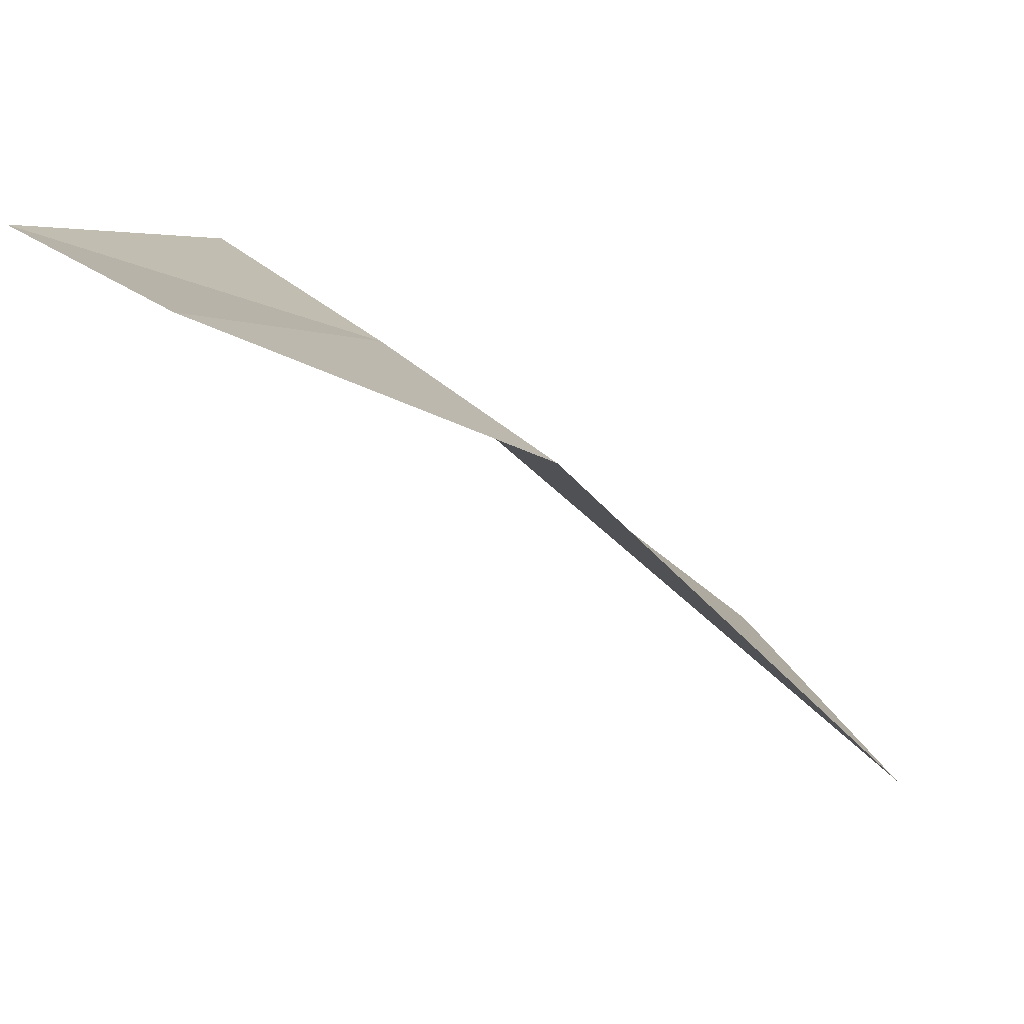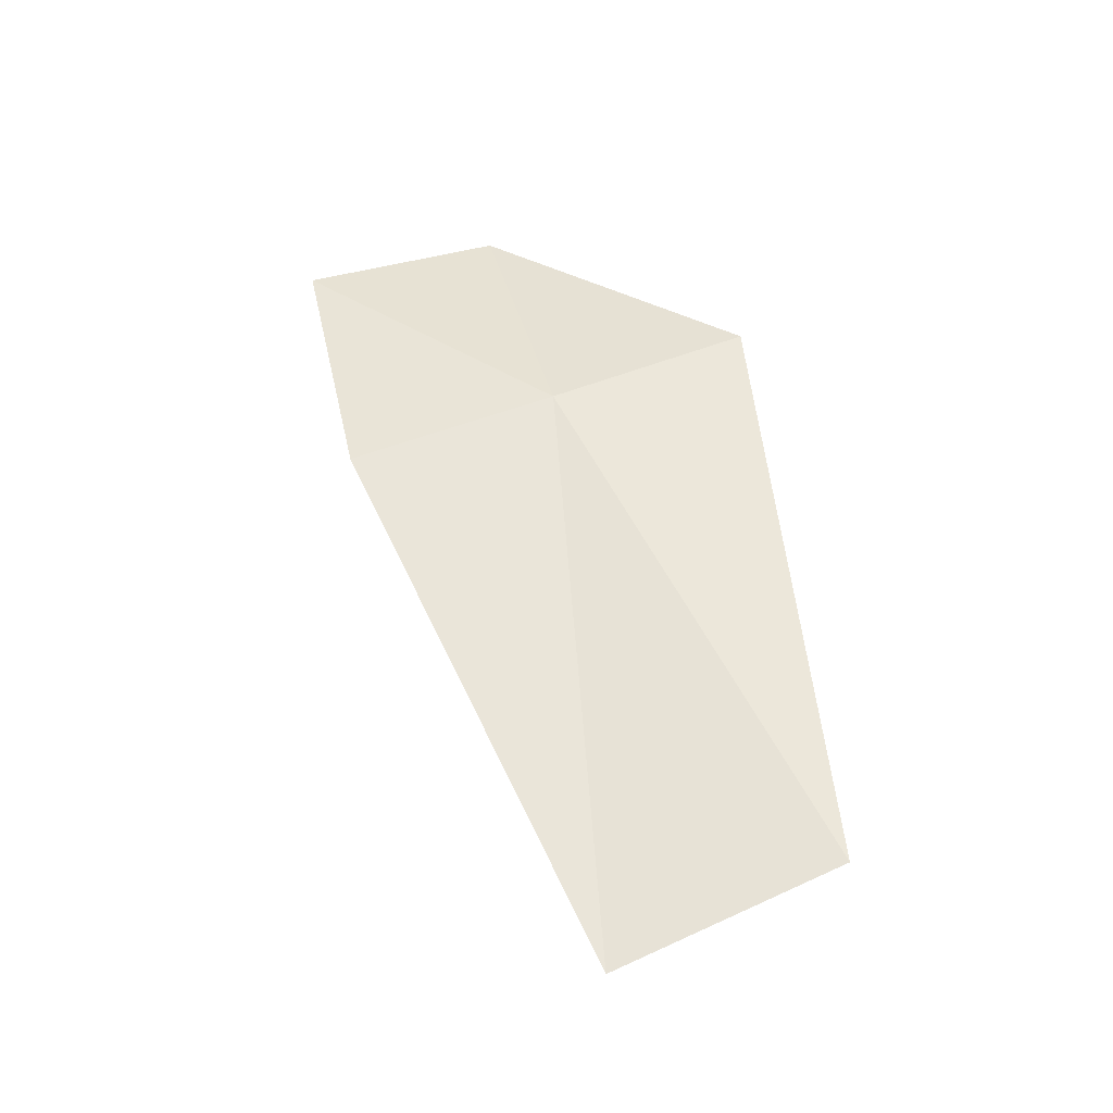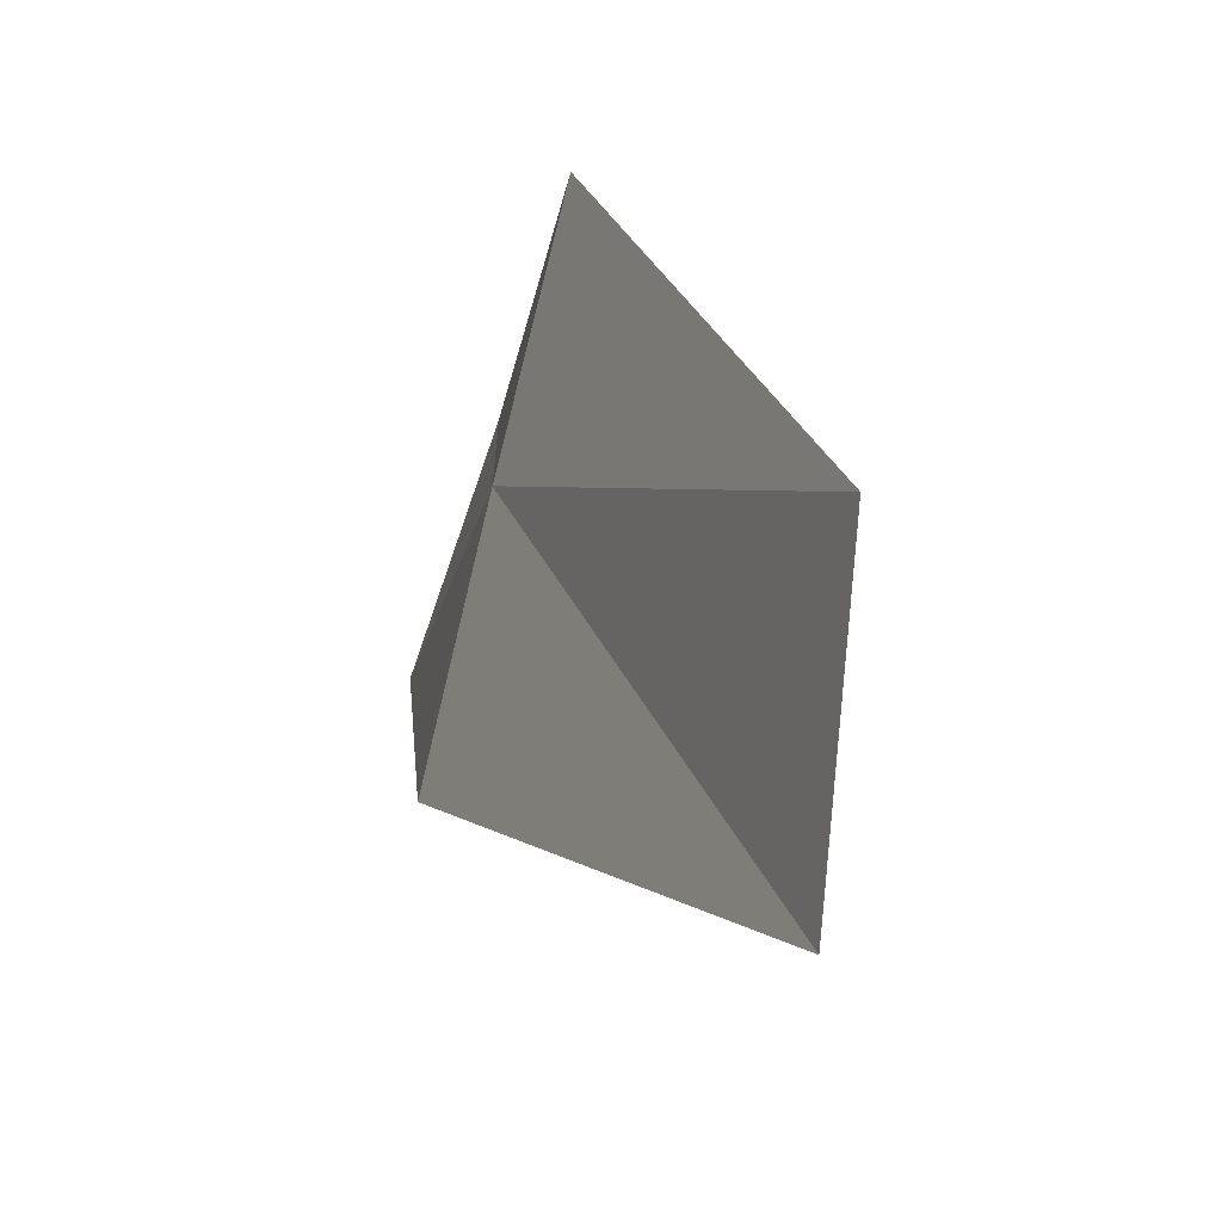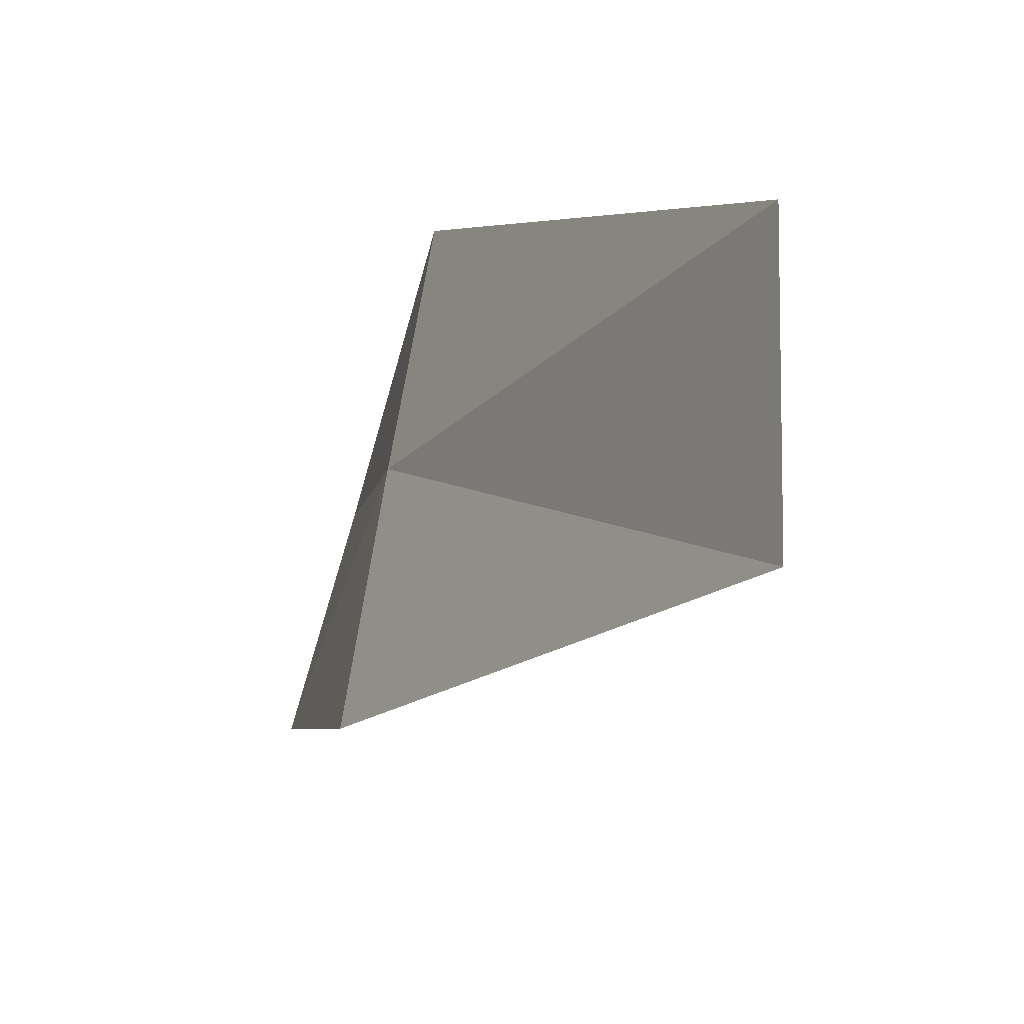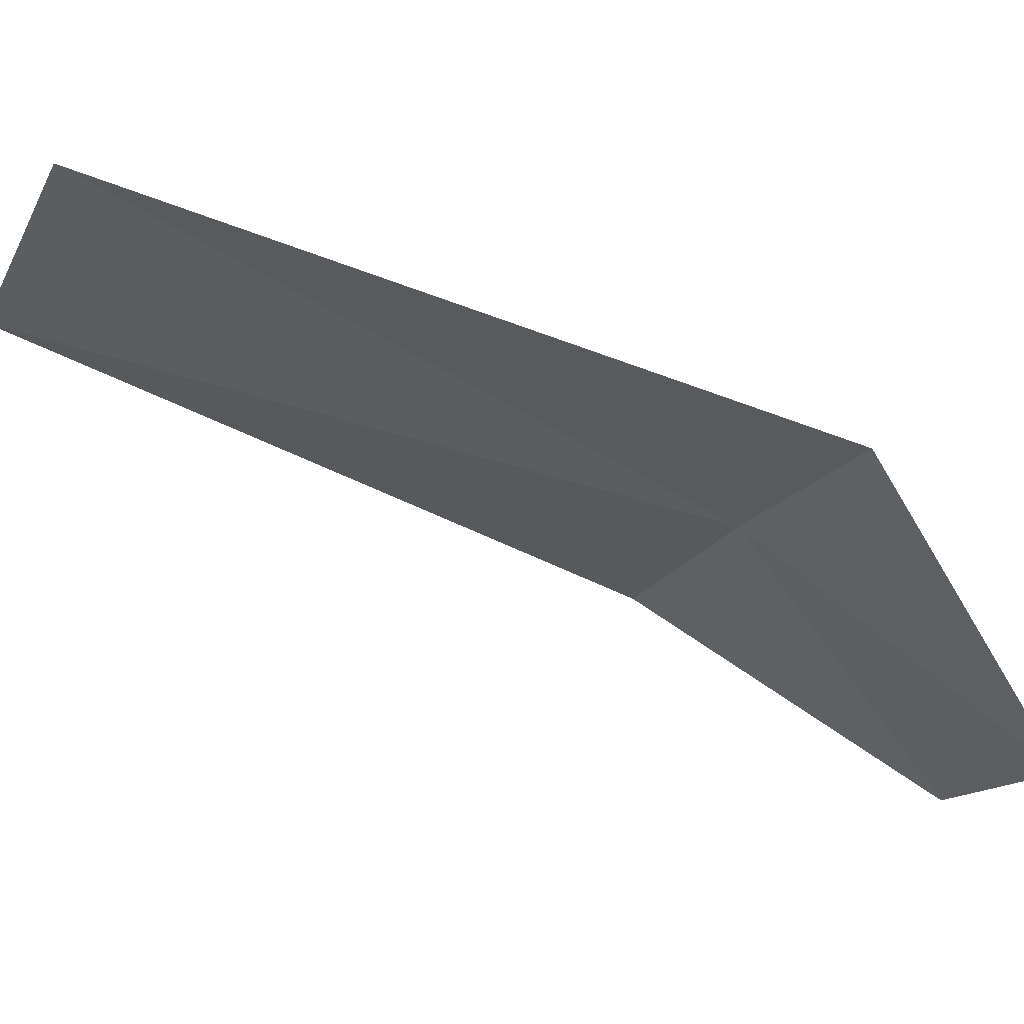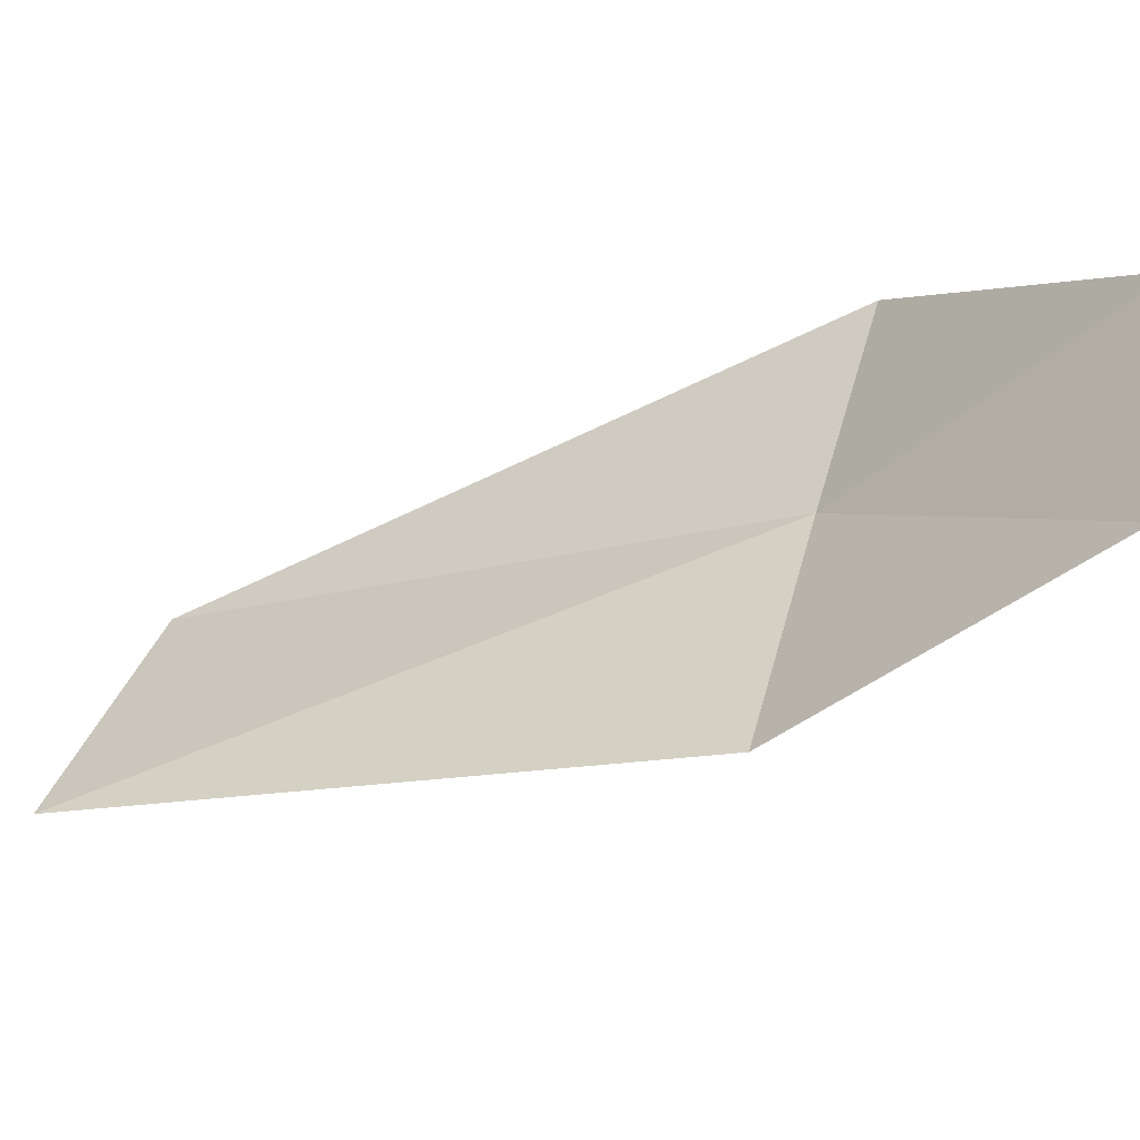
<metadata>
{"format":"obj","ext":"obj","renderer":"f3d","projection":"perspective","resolution":1024,"background":"white","views":[{"elev":-62.2,"azim":-143.0,"up":"+Z"},{"elev":-21.0,"azim":-71.8,"up":"+Y"},{"elev":34.1,"azim":-25.0,"up":"+Z"},{"elev":14.8,"azim":-33.0,"up":"+Z"},{"elev":42.2,"azim":98.1,"up":"+Z"},{"elev":-76.8,"azim":106.3,"up":"+Z"}]}
</metadata>
<code>
v 48.88 45.03 35.54
v 48.4 44.6 34.64
v 48.9 45.95 34.15
v 49.38 45.48 36.42
v 49.45 46.31 34.98
v 48.52 42.02 35.91
v 48.86 42.52 36.94
f 1 2 3
f 1 5 4
f 1 6 2
f 1 3 5
f 1 4 7
f 1 7 6

</code>
